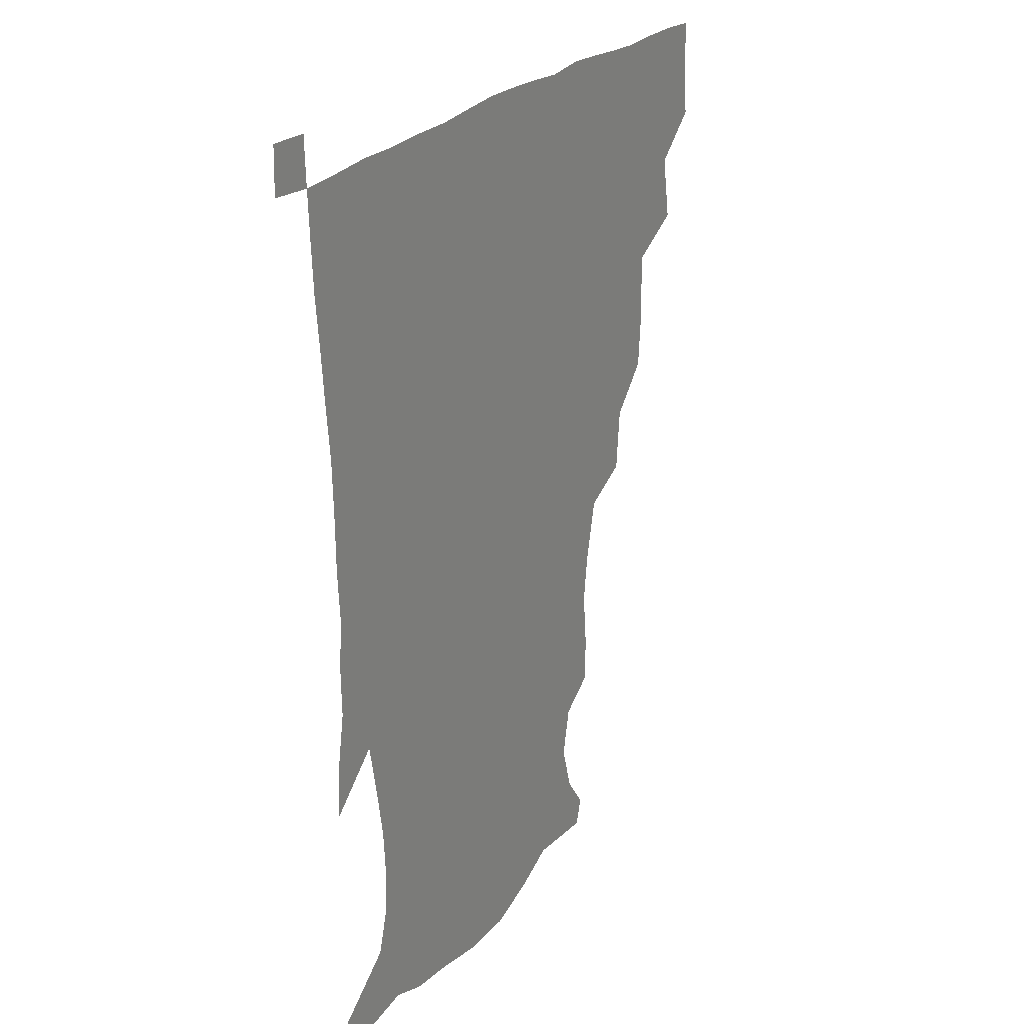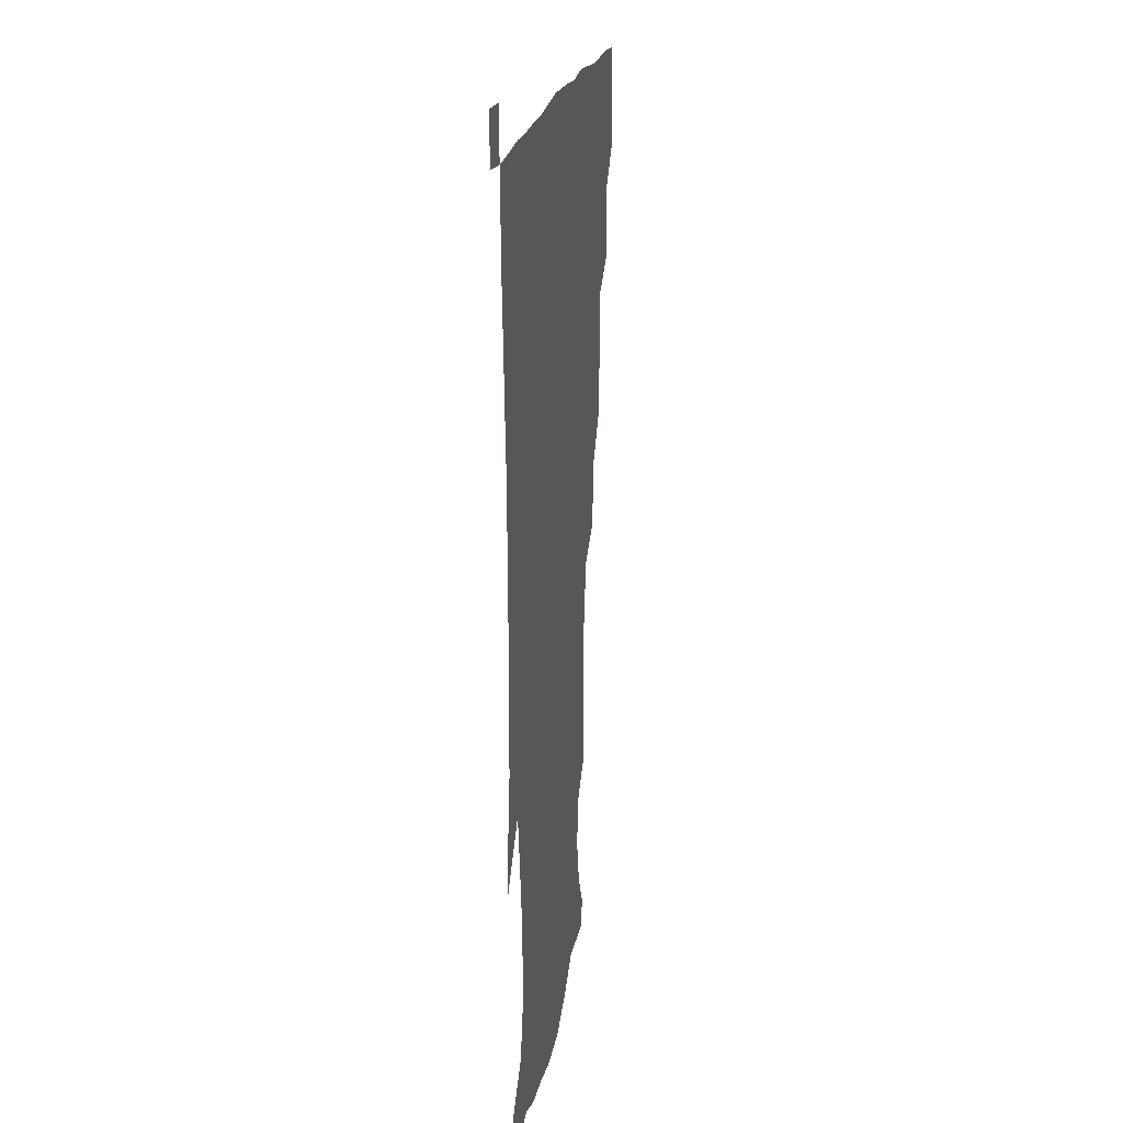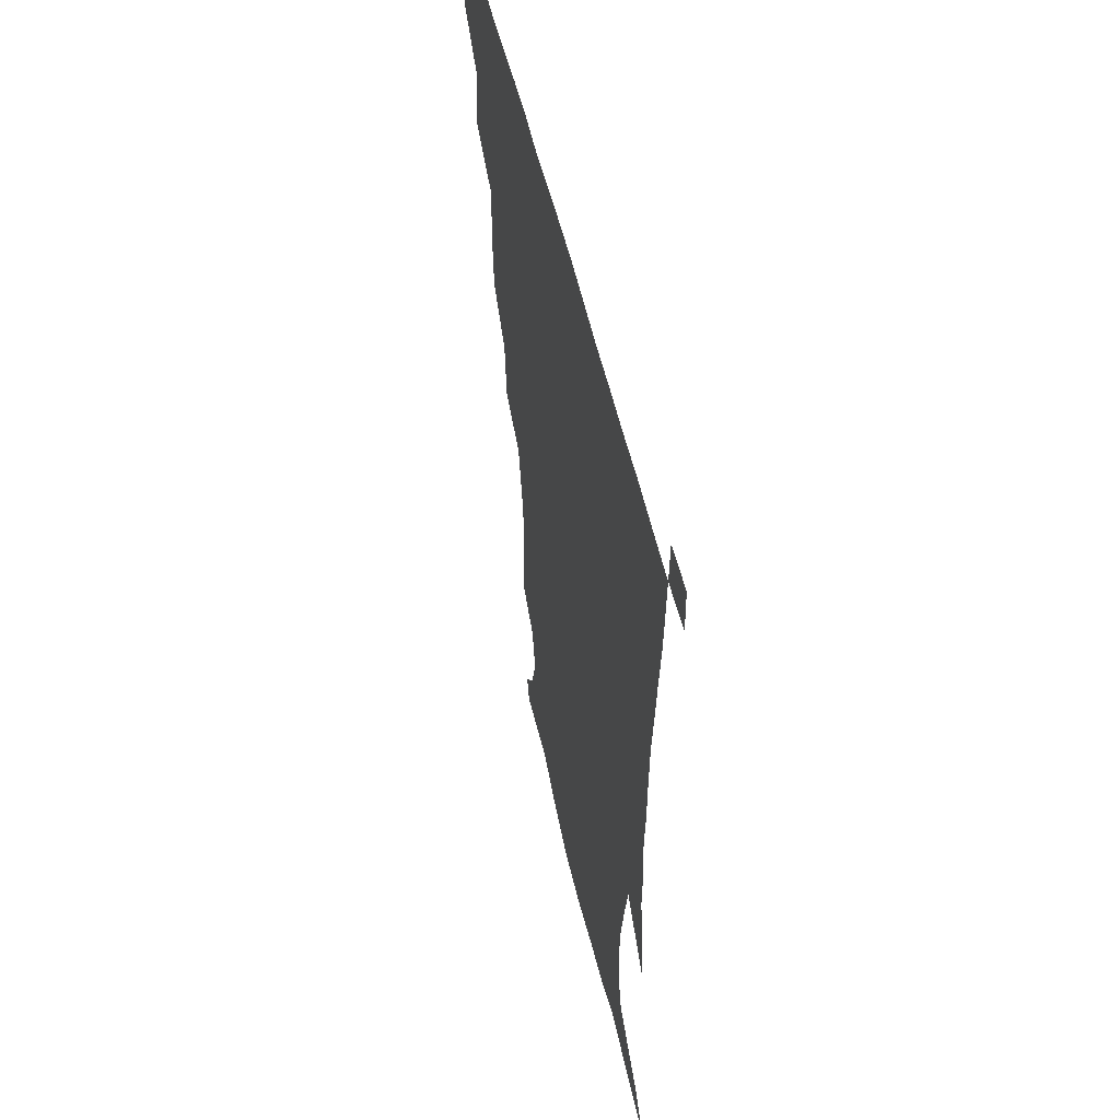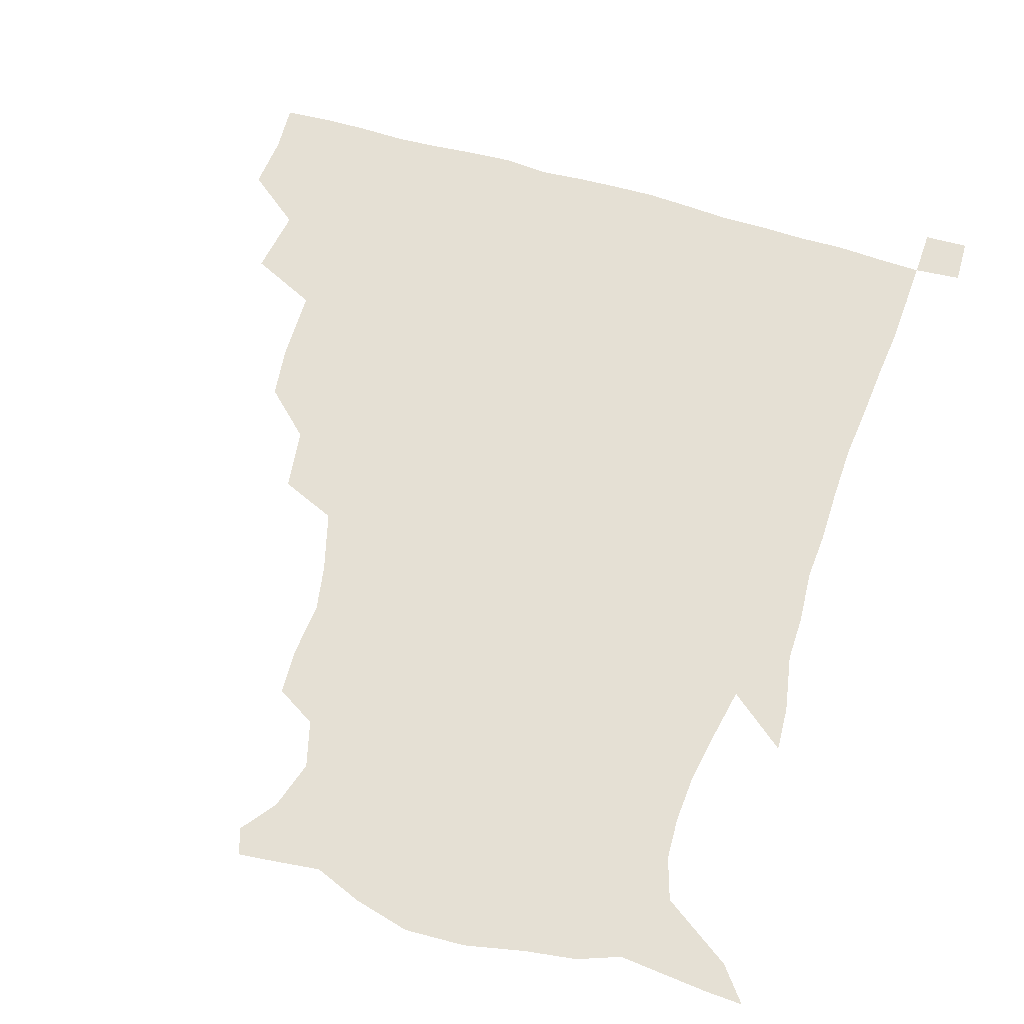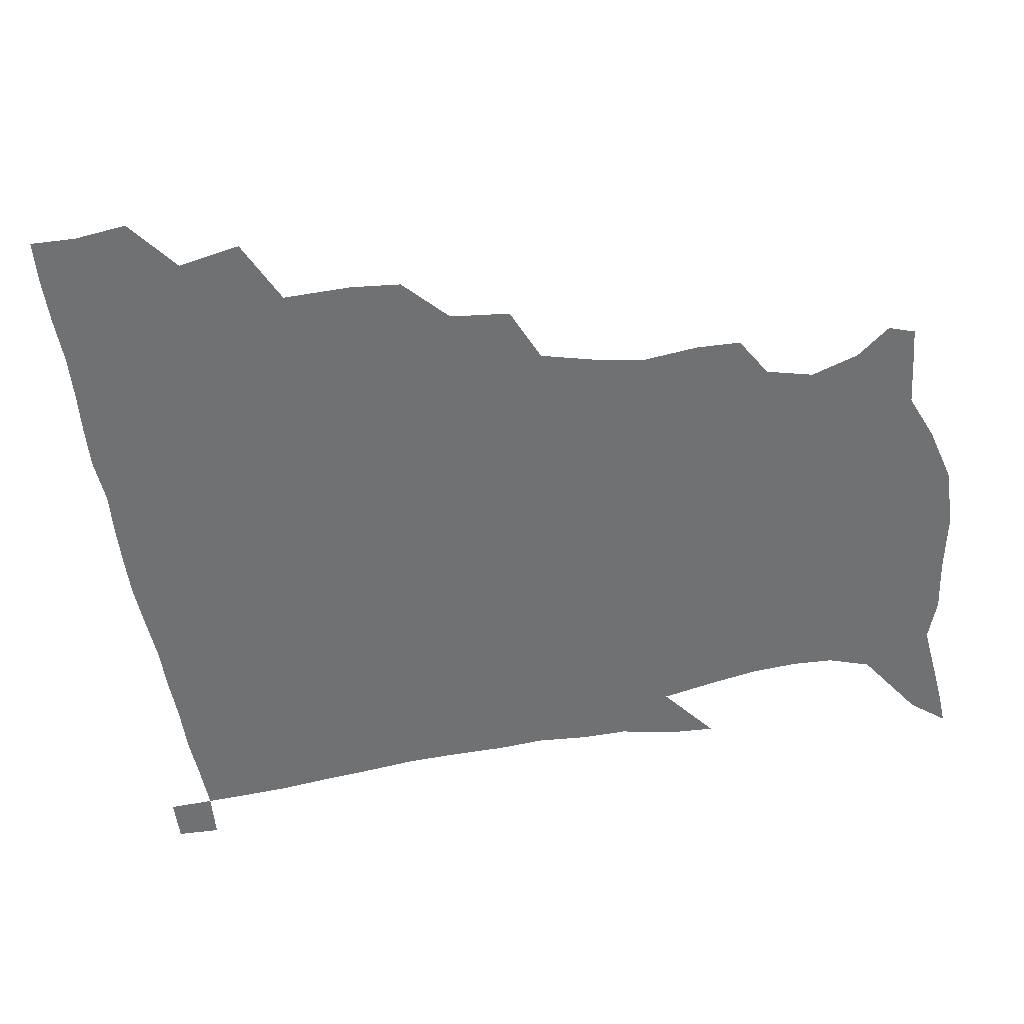
<metadata>
{"format":"obj","ext":"obj","renderer":"f3d","projection":"perspective","resolution":1024,"background":"white","views":[{"elev":23.1,"azim":118.1,"up":"+Y"},{"elev":17.7,"azim":97.4,"up":"+Y"},{"elev":52.1,"azim":77.5,"up":"+Y"},{"elev":65.4,"azim":16.5,"up":"+Z"},{"elev":-55.2,"azim":-80.8,"up":"+Z"}]}
</metadata>
<code>
v 435.1 402.2 0
v 437.2 420 0
v 436.7 435.4 0
v 448.7 366.6 0
v 452.7 388.1 0
v 452.3 404.6 0
v 452.2 420.3 0
v 451.6 436.3 0
v 471.7 315.6 0
v 470.1 332.5 0
v 470.4 356 0
v 469.4 374.2 0
v 469.2 390.6 0
v 467.9 405.6 0
v 467.2 420.9 0
v 466.6 436.5 0
v 488.8 280.9 0
v 486.7 301.2 0
v 486.5 323.4 0
v 485.6 341.6 0
v 485.9 361.5 0
v 485 376.9 0
v 484.1 391.5 0
v 483.2 406.1 0
v 482.6 420.9 0
v 482.2 436 0
v 512.9 204.1 0
v 512.5 218.9 0
v 514.5 237.5 0
v 512.2 252.7 0
v 507.1 272.8 0
v 503 292.2 0
v 503.9 316.2 0
v 502.3 331.8 0
v 500.6 346.5 0
v 500.3 362.9 0
v 499.6 377.7 0
v 498.6 392 0
v 497.8 406.5 0
v 497.4 421.2 0
v 497 436.7 0
v 515.3 152.9 0
v 524.5 164.4 0
v 529.9 180.5 0
v 526.1 196 0
v 526.9 217.5 0
v 525.7 232.5 0
v 524.7 249 0
v 521.8 265.7 0
v 519 282.2 0
v 517 298.6 0
v 517.1 319.2 0
v 515.8 333.5 0
v 515.5 349.3 0
v 514.5 363.4 0
v 514.2 378.1 0
v 513.1 392.3 0
v 512.6 406.7 0
v 512.1 421.1 0
v 511.6 437.8 0
v 518.1 144.3 0
v 528.6 156.5 0
v 536.3 171.2 0
v 538.4 187.8 0
v 537.3 205.2 0
v 539.2 226.9 0
v 537.5 241.7 0
v 535.6 255.2 0
v 533.1 269.1 0
v 531.5 286.3 0
v 531.4 304.8 0
v 530.6 320.4 0
v 530 335.2 0
v 529.9 350.4 0
v 529.3 364.3 0
v 529.3 378.6 0
v 528.2 392.5 0
v 527.5 407.1 0
v 526.8 422.4 0
v 526 438.5 0
v 530.1 145.4 0
v 542.8 160.9 0
v 549.6 180.2 0
v 549.5 194.5 0
v 549.9 210.2 0
v 550.2 232.2 0
v 549.3 245.6 0
v 548.3 261.5 0
v 546.1 273.7 0
v 545.3 290.1 0
v 545.2 307.3 0
v 544.6 322 0
v 544.5 336.8 0
v 544.1 350.8 0
v 544.1 365.1 0
v 543.5 378.6 0
v 543 392.5 0
v 543 406.6 0
v 542.2 421.4 0
v 541.3 437.2 0
v 545.8 147 0
v 558.3 165.5 0
v 561.2 181.1 0
v 561.2 197.3 0
v 562.8 216.4 0
v 562.1 231.9 0
v 561.2 247.9 0
v 560.5 262.4 0
v 559.3 277.1 0
v 559.1 293.2 0
v 559.1 308.9 0
v 558.3 321.3 0
v 558.4 337.4 0
v 558.6 351.8 0
v 558.4 365.1 0
v 557.6 378.5 0
v 557.9 392.5 0
v 557.6 406.6 0
v 556.9 421.3 0
v 555.6 438.2 0
v 561.6 140.5 0
v 571.8 166.3 0
v 574.4 184.9 0
v 574.5 197.5 0
v 574.3 217.8 0
v 574.9 232.7 0
v 573.7 247.3 0
v 573.4 262.1 0
v 572.6 275.8 0
v 572.1 291.8 0
v 572.2 308.7 0
v 572.8 324.3 0
v 572.4 337 0
v 572.5 351.3 0
v 572.9 365.4 0
v 572.6 378.6 0
v 573 392.6 0
v 572.7 406.3 0
v 571.2 422.1 0
v 569.8 438.7 0
v 580.2 135.5 0
v 585.5 165.9 0
v 586.6 185 0
v 587.6 203.9 0
v 587.4 219.1 0
v 587.5 236.2 0
v 587.1 249.2 0
v 586.5 266.2 0
v 587 279.5 0
v 586.1 294.1 0
v 586.2 310.4 0
v 586.3 324.7 0
v 586.7 338.2 0
v 586.9 352.8 0
v 587 365.1 0
v 587.8 379.5 0
v 587.5 392.8 0
v 587.1 406.4 0
v 585.6 422.5 0
v 583.9 438.9 0
v 600.5 136.1 0
v 599.8 164.6 0
v 599.9 184.7 0
v 600.1 200.5 0
v 600.3 217.3 0
v 599.7 234 0
v 599.7 250.2 0
v 599.9 263.5 0
v 599.4 281.2 0
v 599.8 294.4 0
v 599.7 310 0
v 600.3 322.6 0
v 600.4 338.4 0
v 600.7 351.7 0
v 601.7 366.5 0
v 602 379.9 0
v 601.9 393.2 0
v 601.3 407.7 0
v 600.1 422.7 0
v 598.6 438 0
v 620.5 140 0
v 615.5 161.7 0
v 612.5 183.6 0
v 612.1 200.2 0
v 612.9 217.7 0
v 612.4 234.8 0
v 612.6 248.3 0
v 613.1 264.5 0
v 612.6 278.8 0
v 612.9 294.1 0
v 612.9 308.9 0
v 613.9 325.5 0
v 614.2 338.2 0
v 614.6 351.2 0
v 615.3 366.4 0
v 615.8 380 0
v 616.3 393.3 0
v 616.9 407.1 0
v 616.1 421.6 0
v 614.2 436.9 0
v 637.7 142.3 0
v 629.4 163.1 0
v 626.7 178.8 0
v 623.9 197.5 0
v 623.9 218.5 0
v 624.6 234.4 0
v 625.5 247.8 0
v 625.5 265.2 0
v 626.6 276.5 0
v 626.2 292 0
v 626.4 306.5 0
v 626.1 325.1 0
v 627.3 339.1 0
v 628.3 351.4 0
v 629.1 365.5 0
v 629.9 379.2 0
v 630.6 393.2 0
v 631.7 407.2 0
v 631 421.4 0
v 629.2 436.9 0
v 651.9 147.3 0
v 643.1 162.3 0
v 637.4 180.8 0
v 636.2 195.3 0
v 635.8 213.1 0
v 636.6 229.7 0
v 638.8 243.2 0
v 638.5 261.2 0
v 638.8 276.3 0
v 638.8 291.2 0
v 639.3 306.3 0
v 640.2 320.3 0
v 640.2 337.1 0
v 641.7 350.1 0
v 642.7 364.5 0
v 643.7 379.9 0
v 644.7 392.9 0
v 645.5 407.3 0
v 645.9 421.1 0
v 644.8 436.4 0
v 667.7 145.6 0
v 656.7 160.6 0
v 649.7 176.6 0
v 647.4 190.7 0
v 646.3 209.4 0
v 648.1 223.8 0
v 650.6 239.3 0
v 651.4 257.4 0
v 650.9 273.6 0
v 651.8 287.3 0
v 651.4 304.1 0
v 652.9 317.4 0
v 653.1 333.8 0
v 654.7 348.2 0
v 656.3 362.2 0
v 657.1 378.3 0
v 658.6 392.7 0
v 659.6 406.9 0
v 660.2 421 0
v 659.7 436.6 0
v 681.5 144.1 0
v 670.5 157.8 0
v 662.5 170.6 0
v 658.1 184.5 0
v 657.7 198.3 0
v 658.9 213.5 0
v 662 230.2 0
v 665.9 248.4 0
v 665.6 264.4 0
v 664.6 281.1 0
v 664.4 297.5 0
v 665.1 312.6 0
v 667.8 325.5 0
v 667.3 344.4 0
v 668.9 360.2 0
v 669.9 377.2 0
v 672.6 390.8 0
v 673.7 406.2 0
v 674.7 420.8 0
v 675.3 435.7 0
v 694.2 143.3 0
v 685.2 154.8 0
v 684.9 233 0
v 684.2 247.8 0
v 680.8 266.9 0
v 681.3 282 0
v 680.2 299.8 0
v 681.5 315.3 0
v 681.8 333.2 0
v 682.6 351.6 0
v 684.7 368.9 0
v 686.5 387.1 0
v 688.5 403.6 0
v 689.6 419.8 0
v 690.5 435.1 0
v 691.2 450.7 0
v 706.3 436.2 0
v 706 451.1 0
f 5 6 1
f 1 6 2
f 6 7 2
f 2 7 3
f 7 8 3
f 11 12 4
f 4 12 5
f 12 13 5
f 5 13 6
f 13 14 6
f 6 14 7
f 14 15 7
f 7 15 8
f 15 16 8
f 18 19 9
f 9 19 10
f 19 20 10
f 10 20 11
f 20 21 11
f 11 21 12
f 21 22 12
f 12 22 13
f 22 23 13
f 13 23 14
f 23 24 14
f 14 24 15
f 24 25 15
f 15 25 16
f 25 26 16
f 31 32 17
f 17 32 18
f 32 33 18
f 18 33 19
f 33 34 19
f 19 34 20
f 34 35 20
f 20 35 21
f 35 36 21
f 21 36 22
f 36 37 22
f 22 37 23
f 37 38 23
f 23 38 24
f 38 39 24
f 24 39 25
f 39 40 25
f 25 40 26
f 40 41 26
f 45 46 27
f 27 46 28
f 46 47 28
f 28 47 29
f 47 48 29
f 29 48 30
f 48 49 30
f 30 49 31
f 49 50 31
f 31 50 32
f 50 51 32
f 32 51 33
f 51 52 33
f 33 52 34
f 52 53 34
f 34 53 35
f 53 54 35
f 35 54 36
f 54 55 36
f 36 55 37
f 55 56 37
f 37 56 38
f 56 57 38
f 38 57 39
f 57 58 39
f 39 58 40
f 58 59 40
f 40 59 41
f 59 60 41
f 61 62 42
f 42 62 43
f 62 63 43
f 43 63 44
f 63 64 44
f 44 64 45
f 64 65 45
f 45 65 46
f 65 66 46
f 46 66 47
f 66 67 47
f 47 67 48
f 67 68 48
f 48 68 49
f 68 69 49
f 49 69 50
f 69 70 50
f 50 70 51
f 70 71 51
f 51 71 52
f 71 72 52
f 52 72 53
f 72 73 53
f 53 73 54
f 73 74 54
f 54 74 55
f 74 75 55
f 55 75 56
f 75 76 56
f 56 76 57
f 76 77 57
f 57 77 58
f 77 78 58
f 58 78 59
f 78 79 59
f 59 79 60
f 79 80 60
f 61 81 62
f 81 82 62
f 62 82 63
f 82 83 63
f 63 83 64
f 83 84 64
f 64 84 65
f 84 85 65
f 65 85 66
f 85 86 66
f 66 86 67
f 86 87 67
f 67 87 68
f 87 88 68
f 68 88 69
f 88 89 69
f 69 89 70
f 89 90 70
f 70 90 71
f 90 91 71
f 71 91 72
f 91 92 72
f 72 92 73
f 92 93 73
f 73 93 74
f 93 94 74
f 74 94 75
f 94 95 75
f 75 95 76
f 95 96 76
f 76 96 77
f 96 97 77
f 77 97 78
f 97 98 78
f 78 98 79
f 98 99 79
f 79 99 80
f 99 100 80
f 81 101 82
f 101 102 82
f 82 102 83
f 102 103 83
f 83 103 84
f 103 104 84
f 84 104 85
f 104 105 85
f 85 105 86
f 105 106 86
f 86 106 87
f 106 107 87
f 87 107 88
f 107 108 88
f 88 108 89
f 108 109 89
f 89 109 90
f 109 110 90
f 90 110 91
f 110 111 91
f 91 111 92
f 111 112 92
f 92 112 93
f 112 113 93
f 93 113 94
f 113 114 94
f 94 114 95
f 114 115 95
f 95 115 96
f 115 116 96
f 96 116 97
f 116 117 97
f 97 117 98
f 117 118 98
f 98 118 99
f 118 119 99
f 99 119 100
f 119 120 100
f 101 121 102
f 121 122 102
f 102 122 103
f 122 123 103
f 103 123 104
f 123 124 104
f 104 124 105
f 124 125 105
f 105 125 106
f 125 126 106
f 106 126 107
f 126 127 107
f 107 127 108
f 127 128 108
f 108 128 109
f 128 129 109
f 109 129 110
f 129 130 110
f 110 130 111
f 130 131 111
f 111 131 112
f 131 132 112
f 112 132 113
f 132 133 113
f 113 133 114
f 133 134 114
f 114 134 115
f 134 135 115
f 115 135 116
f 135 136 116
f 116 136 117
f 136 137 117
f 117 137 118
f 137 138 118
f 118 138 119
f 138 139 119
f 119 139 120
f 139 140 120
f 121 141 122
f 141 142 122
f 122 142 123
f 142 143 123
f 123 143 124
f 143 144 124
f 124 144 125
f 144 145 125
f 125 145 126
f 145 146 126
f 126 146 127
f 146 147 127
f 127 147 128
f 147 148 128
f 128 148 129
f 148 149 129
f 129 149 130
f 149 150 130
f 130 150 131
f 150 151 131
f 131 151 132
f 151 152 132
f 132 152 133
f 152 153 133
f 133 153 134
f 153 154 134
f 134 154 135
f 154 155 135
f 135 155 136
f 155 156 136
f 136 156 137
f 156 157 137
f 137 157 138
f 157 158 138
f 138 158 139
f 158 159 139
f 139 159 140
f 159 160 140
f 141 161 142
f 161 162 142
f 142 162 143
f 162 163 143
f 143 163 144
f 163 164 144
f 144 164 145
f 164 165 145
f 145 165 146
f 165 166 146
f 146 166 147
f 166 167 147
f 147 167 148
f 167 168 148
f 148 168 149
f 168 169 149
f 149 169 150
f 169 170 150
f 150 170 151
f 170 171 151
f 151 171 152
f 171 172 152
f 152 172 153
f 172 173 153
f 153 173 154
f 173 174 154
f 154 174 155
f 174 175 155
f 155 175 156
f 175 176 156
f 156 176 157
f 176 177 157
f 157 177 158
f 177 178 158
f 158 178 159
f 178 179 159
f 159 179 160
f 179 180 160
f 161 181 162
f 181 182 162
f 162 182 163
f 182 183 163
f 163 183 164
f 183 184 164
f 164 184 165
f 184 185 165
f 165 185 166
f 185 186 166
f 166 186 167
f 186 187 167
f 167 187 168
f 187 188 168
f 168 188 169
f 188 189 169
f 169 189 170
f 189 190 170
f 170 190 171
f 190 191 171
f 171 191 172
f 191 192 172
f 172 192 173
f 192 193 173
f 173 193 174
f 193 194 174
f 174 194 175
f 194 195 175
f 175 195 176
f 195 196 176
f 176 196 177
f 196 197 177
f 177 197 178
f 197 198 178
f 178 198 179
f 198 199 179
f 179 199 180
f 199 200 180
f 181 201 182
f 201 202 182
f 182 202 183
f 202 203 183
f 183 203 184
f 203 204 184
f 184 204 185
f 204 205 185
f 185 205 186
f 205 206 186
f 186 206 187
f 206 207 187
f 187 207 188
f 207 208 188
f 188 208 189
f 208 209 189
f 189 209 190
f 209 210 190
f 190 210 191
f 210 211 191
f 191 211 192
f 211 212 192
f 192 212 193
f 212 213 193
f 193 213 194
f 213 214 194
f 194 214 195
f 214 215 195
f 195 215 196
f 215 216 196
f 196 216 197
f 216 217 197
f 197 217 198
f 217 218 198
f 198 218 199
f 218 219 199
f 199 219 200
f 219 220 200
f 201 221 202
f 221 222 202
f 202 222 203
f 222 223 203
f 203 223 204
f 223 224 204
f 204 224 205
f 224 225 205
f 205 225 206
f 225 226 206
f 206 226 207
f 226 227 207
f 207 227 208
f 227 228 208
f 208 228 209
f 228 229 209
f 209 229 210
f 229 230 210
f 210 230 211
f 230 231 211
f 211 231 212
f 231 232 212
f 212 232 213
f 232 233 213
f 213 233 214
f 233 234 214
f 214 234 215
f 234 235 215
f 215 235 216
f 235 236 216
f 216 236 217
f 236 237 217
f 217 237 218
f 237 238 218
f 218 238 219
f 238 239 219
f 219 239 220
f 239 240 220
f 221 241 222
f 241 242 222
f 222 242 223
f 242 243 223
f 223 243 224
f 243 244 224
f 224 244 225
f 244 245 225
f 225 245 226
f 245 246 226
f 226 246 227
f 246 247 227
f 227 247 228
f 247 248 228
f 228 248 229
f 248 249 229
f 229 249 230
f 249 250 230
f 230 250 231
f 250 251 231
f 231 251 232
f 251 252 232
f 232 252 233
f 252 253 233
f 233 253 234
f 253 254 234
f 234 254 235
f 254 255 235
f 235 255 236
f 255 256 236
f 236 256 237
f 256 257 237
f 237 257 238
f 257 258 238
f 238 258 239
f 258 259 239
f 239 259 240
f 259 260 240
f 241 261 242
f 261 262 242
f 242 262 243
f 262 263 243
f 243 263 244
f 263 264 244
f 244 264 245
f 264 265 245
f 245 265 246
f 265 266 246
f 246 266 247
f 266 267 247
f 247 267 248
f 267 268 248
f 248 268 249
f 268 269 249
f 249 269 250
f 269 270 250
f 250 270 251
f 270 271 251
f 251 271 252
f 271 272 252
f 252 272 253
f 272 273 253
f 253 273 254
f 273 274 254
f 254 274 255
f 274 275 255
f 255 275 256
f 275 276 256
f 256 276 257
f 276 277 257
f 257 277 258
f 277 278 258
f 258 278 259
f 278 279 259
f 259 279 260
f 279 280 260
f 261 281 262
f 281 282 262
f 262 282 263
f 268 283 269
f 283 284 269
f 269 284 270
f 284 285 270
f 270 285 271
f 285 286 271
f 271 286 272
f 286 287 272
f 272 287 273
f 287 288 273
f 273 288 274
f 288 289 274
f 274 289 275
f 289 290 275
f 275 290 276
f 290 291 276
f 276 291 277
f 291 292 277
f 277 292 278
f 292 293 278
f 278 293 279
f 293 294 279
f 279 294 280
f 294 295 280
f 295 297 296
f 297 298 296

</code>
